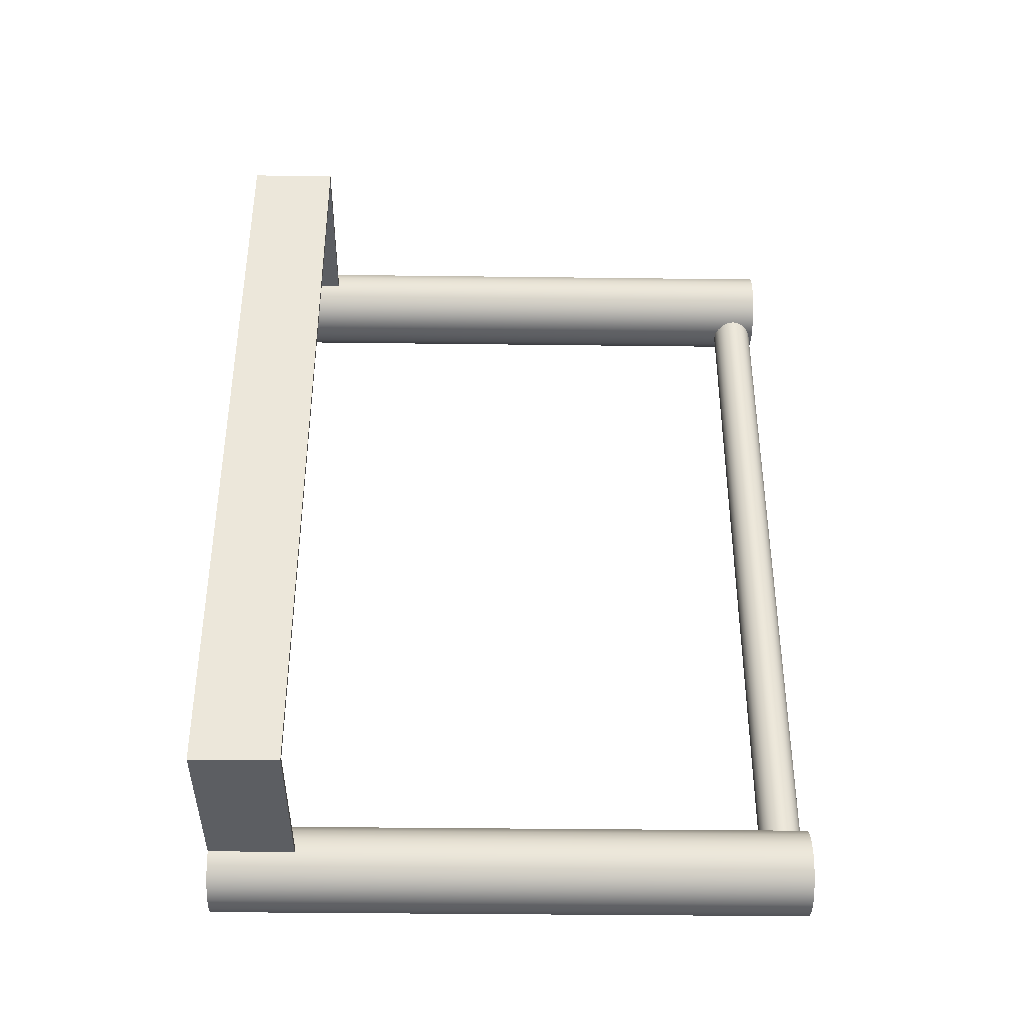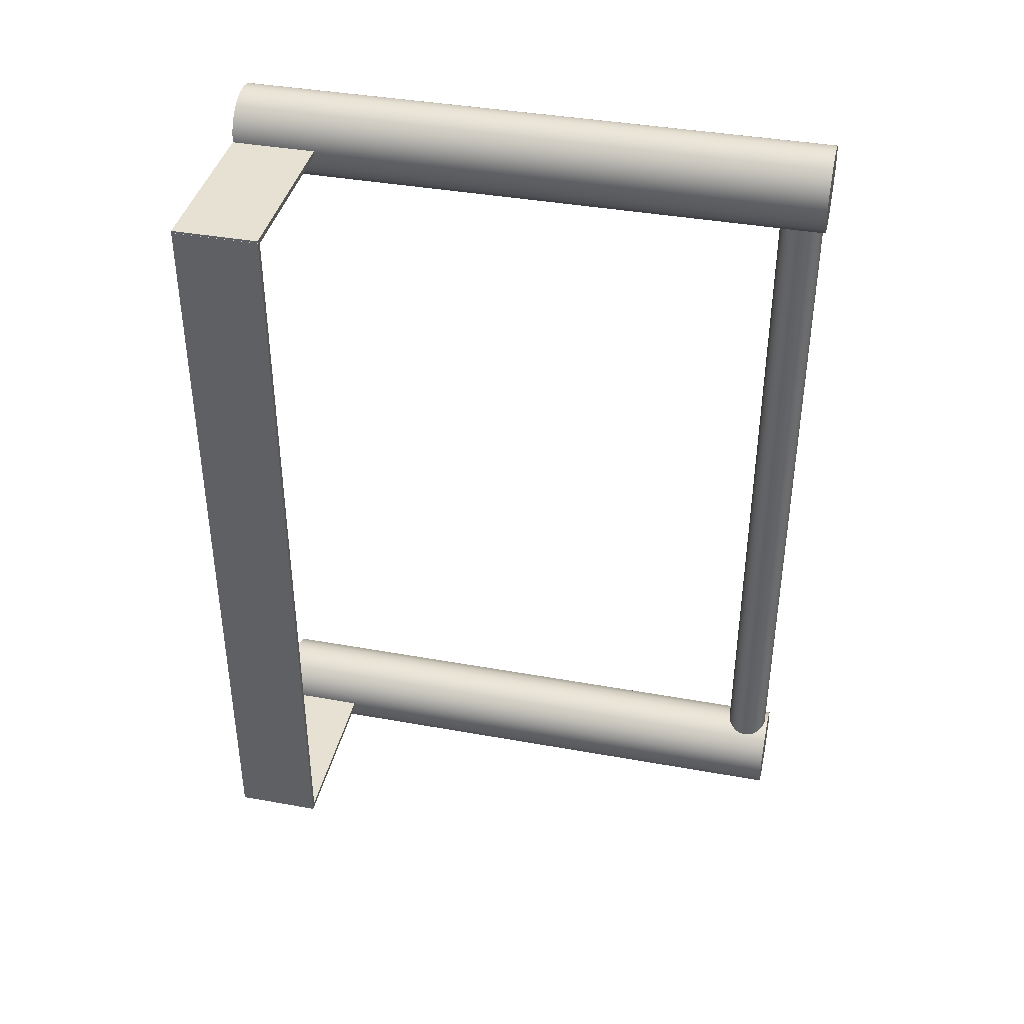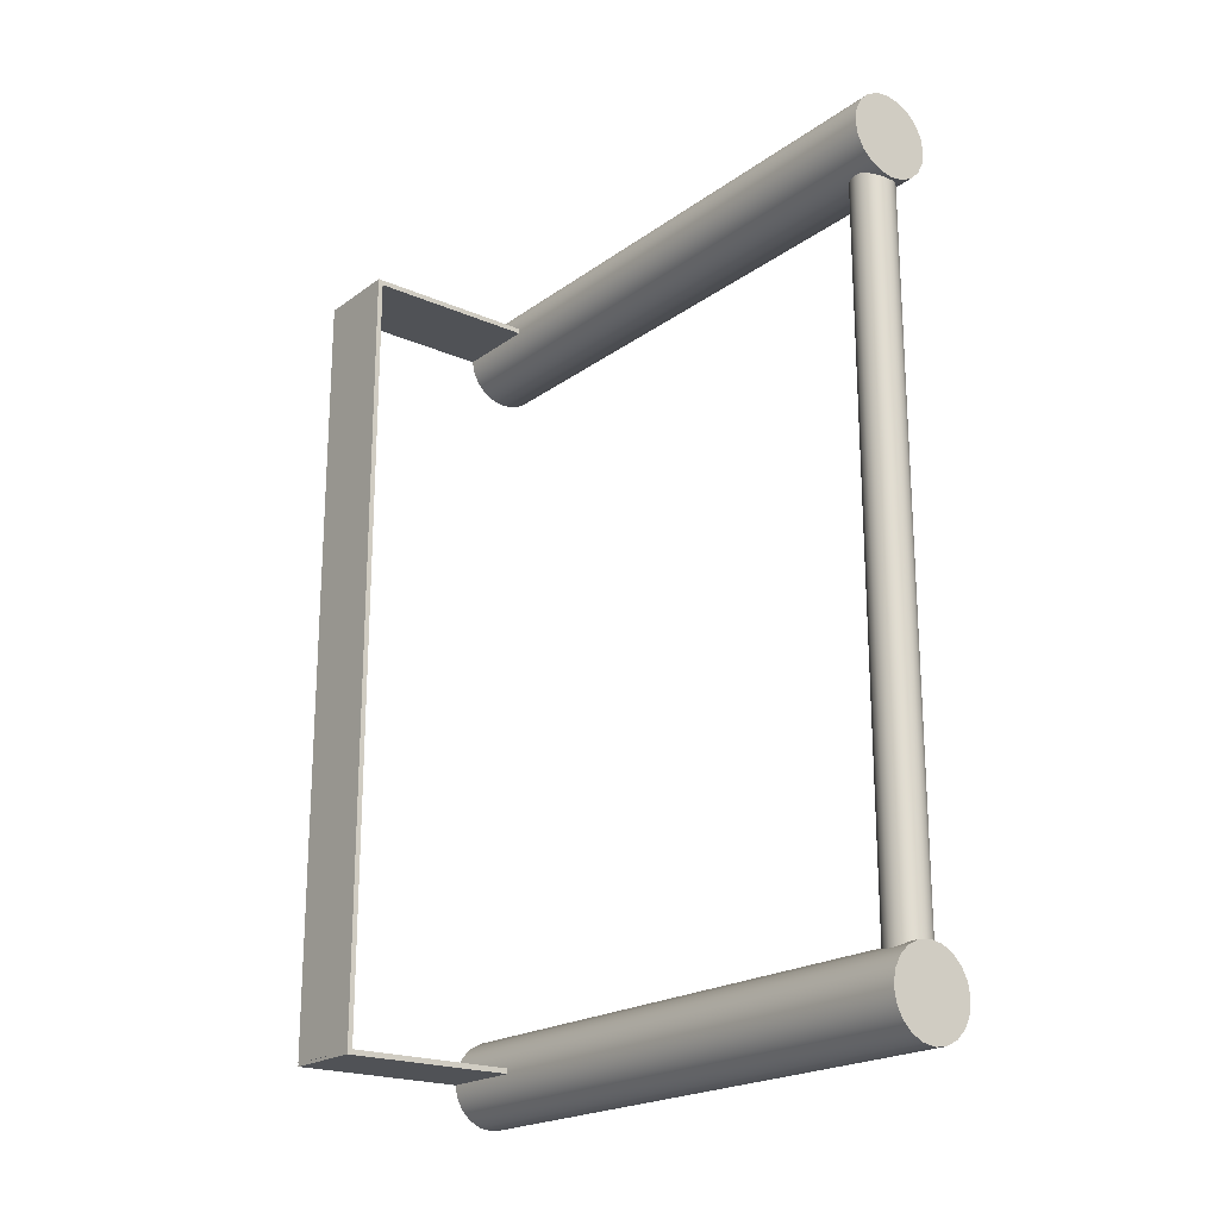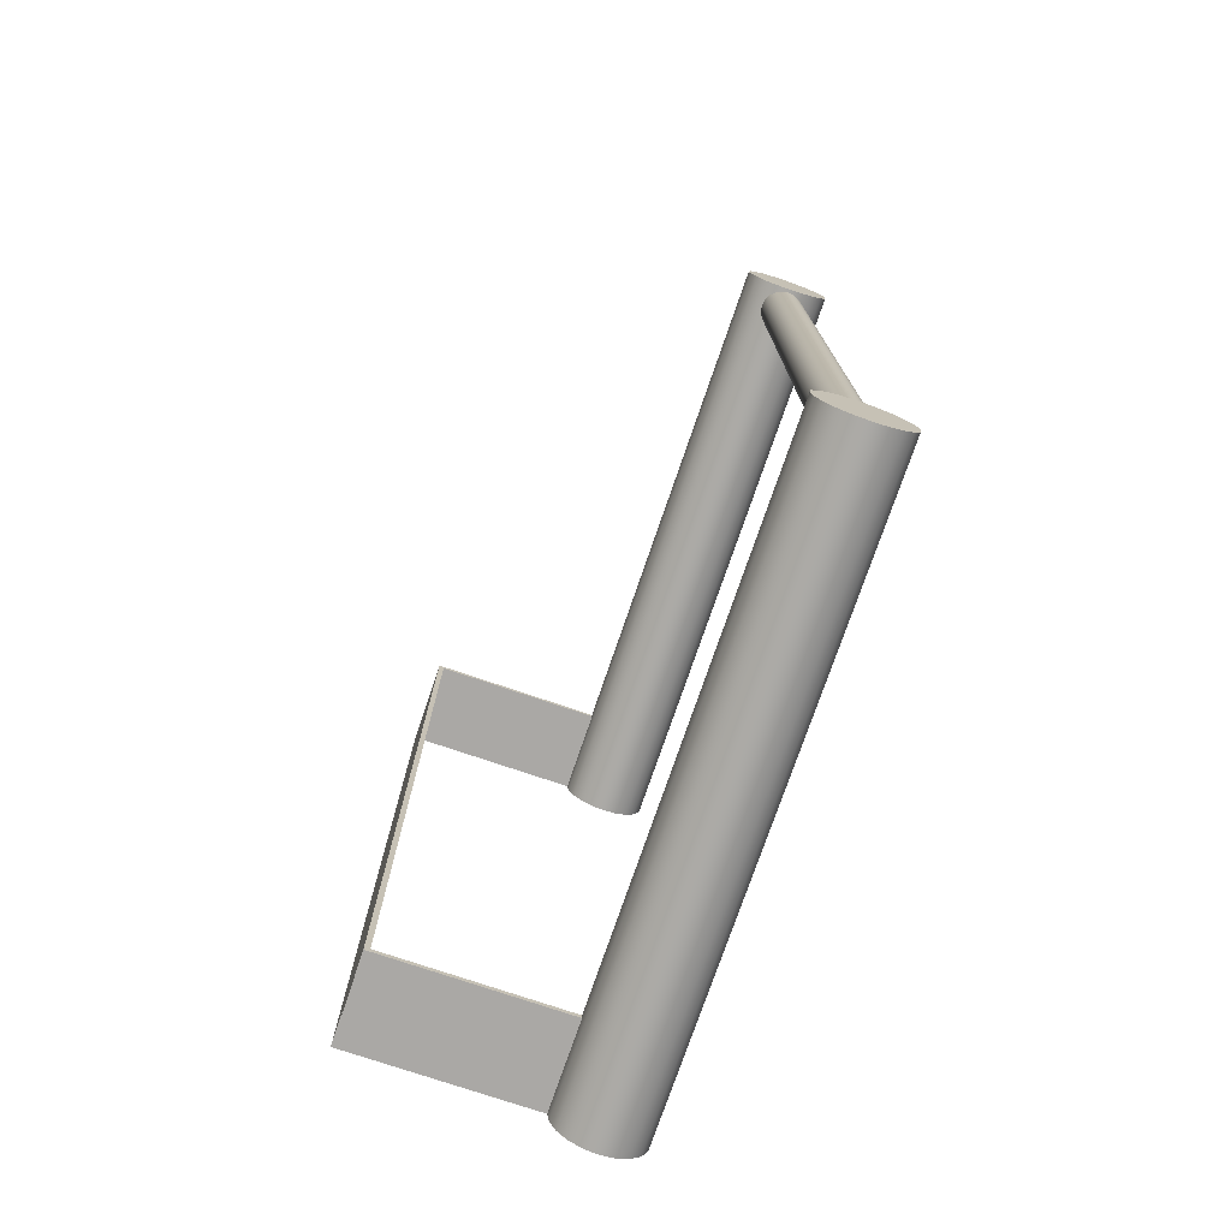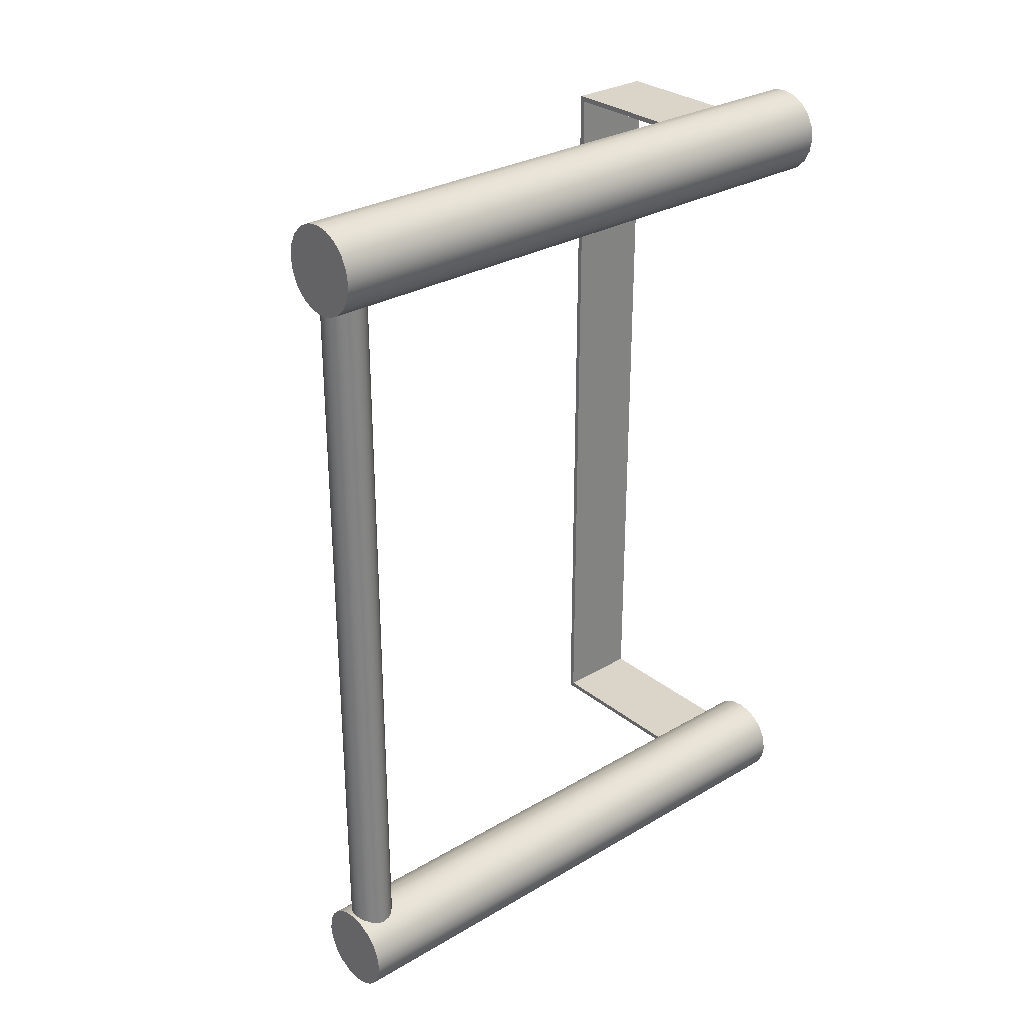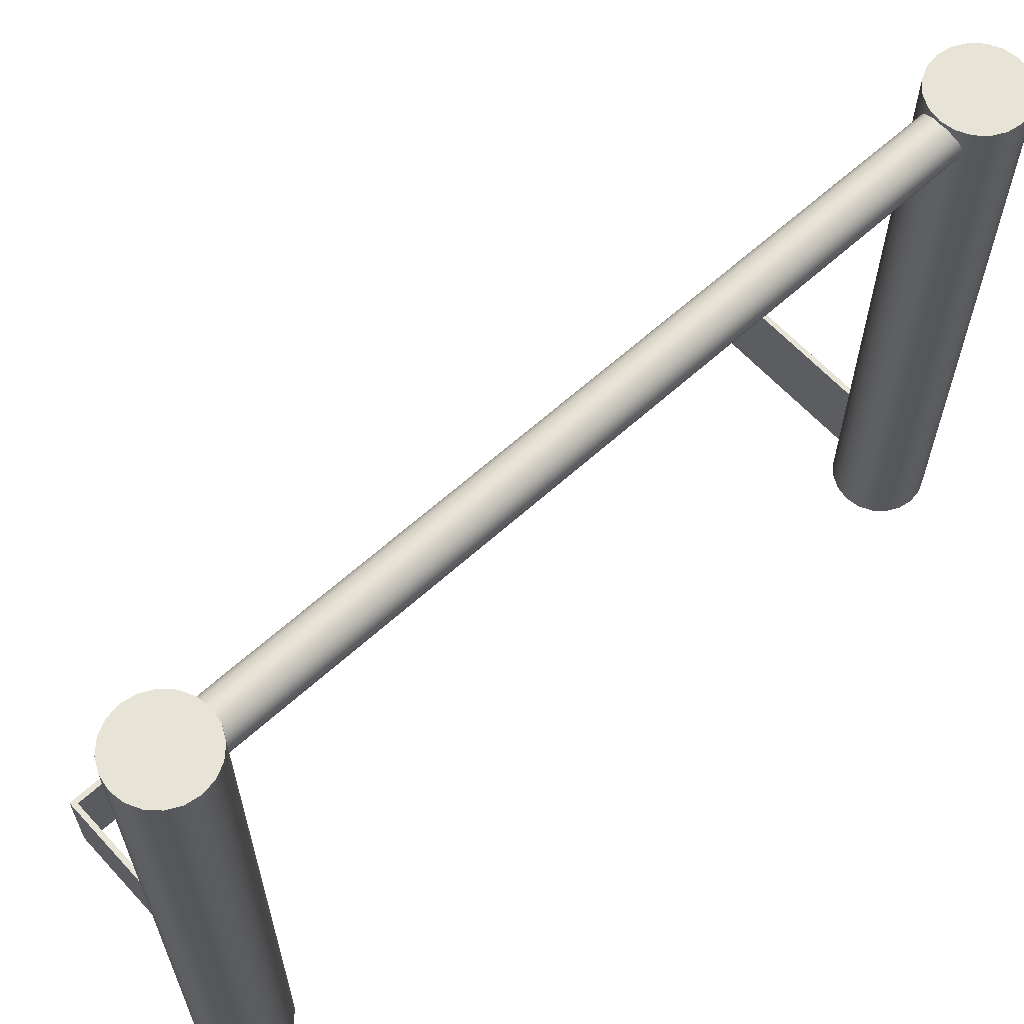
<metadata>
{"format":"obj","ext":"obj","renderer":"f3d","projection":"perspective","resolution":1024,"background":"white","views":[{"elev":-38.0,"azim":89.1,"up":"+Z"},{"elev":39.4,"azim":102.7,"up":"+Z"},{"elev":-20.7,"azim":141.9,"up":"+Z"},{"elev":-75.2,"azim":161.2,"up":"+Z"},{"elev":29.4,"azim":-130.8,"up":"+Z"},{"elev":62.6,"azim":-132.5,"up":"+Y"}]}
</metadata>
<code>
g default
v 0.01673 -0.001 0.5222
v 0.03066 -0.001 0.5151
v 0.04172 -0.001 0.5041
v 0.04883 -0.001 0.4901
v 0.05127 -0.001 0.4747
v 0.04883 -0.001 0.4592
v 0.04172 -0.001 0.4453
v 0.03066 -0.001 0.4342
v 0.01673 -0.001 0.4271
v 0.001274 -0.001 0.4247
v -0.01418 -0.001 0.4271
v -0.02812 -0.001 0.4342
v -0.03918 -0.001 0.4453
v -0.04628 -0.001 0.4592
v -0.04873 -0.001 0.4747
v -0.04628 -0.001 0.4901
v -0.03918 -0.001 0.5041
v -0.02812 -0.001 0.5151
v -0.01418 -0.001 0.5222
v 0.001274 -0.001 0.5247
v 0.01673 0.699 0.5222
v 0.03066 0.699 0.5151
v 0.04172 0.699 0.5041
v 0.04883 0.699 0.4901
v 0.05127 0.699 0.4747
v 0.04883 0.699 0.4592
v 0.04172 0.699 0.4453
v 0.03066 0.699 0.4342
v 0.01673 0.699 0.4271
v 0.001274 0.699 0.4247
v -0.01418 0.699 0.4271
v -0.02812 0.699 0.4342
v -0.03918 0.699 0.4453
v -0.04628 0.699 0.4592
v -0.04873 0.699 0.4747
v -0.04628 0.699 0.4901
v -0.03918 0.699 0.5041
v -0.02812 0.699 0.5151
v -0.01418 0.699 0.5222
v 0.001274 0.699 0.5247
v 0.001274 -0.001 0.4747
v 0.001274 0.699 0.4747
g pCylinder3 group9 group8 group7
f 1 2 22 21
f 2 3 23 22
f 3 4 24 23
f 4 5 25 24
f 5 6 26 25
f 6 7 27 26
f 7 8 28 27
f 8 9 29 28
f 9 10 30 29
f 10 11 31 30
f 11 12 32 31
f 12 13 33 32
f 13 14 34 33
f 14 15 35 34
f 15 16 36 35
f 16 17 37 36
f 17 18 38 37
f 18 19 39 38
f 19 20 40 39
f 20 1 21 40
f 2 1 41
f 3 2 41
f 4 3 41
f 5 4 41
f 6 5 41
f 7 6 41
f 8 7 41
f 9 8 41
f 10 9 41
f 11 10 41
f 12 11 41
f 13 12 41
f 14 13 41
f 15 14 41
f 16 15 41
f 17 16 41
f 18 17 41
f 19 18 41
f 20 19 41
f 1 20 41
f 21 22 42
f 22 23 42
f 23 24 42
f 24 25 42
f 25 26 42
f 26 27 42
f 27 28 42
f 28 29 42
f 29 30 42
f 30 31 42
f 31 32 42
f 32 33 42
f 33 34 42
f 34 35 42
f 35 36 42
f 36 37 42
f 37 38 42
f 38 39 42
f 39 40 42
f 40 21 42
g default
v 0.02505 0.6623 0.4698
v 0.0215 0.6553 0.4698
v 0.01597 0.6498 0.4698
v 0.008999 0.6462 0.4698
v 0.001274 0.645 0.4698
v -0.006452 0.6462 0.4698
v -0.01342 0.6498 0.4698
v -0.01895 0.6553 0.4698
v -0.0225 0.6623 0.4698
v -0.02373 0.67 0.4698
v -0.0225 0.6777 0.4698
v -0.01895 0.6847 0.4698
v -0.01342 0.6902 0.4698
v -0.006452 0.6938 0.4698
v 0.001274 0.695 0.4698
v 0.008999 0.6938 0.4698
v 0.01597 0.6902 0.4698
v 0.0215 0.6847 0.4698
v 0.02505 0.6777 0.4698
v 0.02627 0.67 0.4698
v 0.02505 0.6623 -0.4302
v 0.0215 0.6553 -0.4302
v 0.01597 0.6498 -0.4302
v 0.008999 0.6462 -0.4302
v 0.001274 0.645 -0.4302
v -0.006452 0.6462 -0.4302
v -0.01342 0.6498 -0.4302
v -0.01895 0.6553 -0.4302
v -0.0225 0.6623 -0.4302
v -0.02373 0.67 -0.4302
v -0.0225 0.6777 -0.4302
v -0.01895 0.6847 -0.4302
v -0.01342 0.6902 -0.4302
v -0.006452 0.6938 -0.4302
v 0.001274 0.695 -0.4302
v 0.008999 0.6938 -0.4302
v 0.01597 0.6902 -0.4302
v 0.0215 0.6847 -0.4302
v 0.02505 0.6777 -0.4302
v 0.02627 0.67 -0.4302
v 0.001274 0.67 0.4698
v 0.001274 0.67 -0.4302
g group9 group8 group7 pCylinder5
f 43 44 64 63
f 44 45 65 64
f 45 46 66 65
f 46 47 67 66
f 47 48 68 67
f 48 49 69 68
f 49 50 70 69
f 50 51 71 70
f 51 52 72 71
f 52 53 73 72
f 53 54 74 73
f 54 55 75 74
f 55 56 76 75
f 56 57 77 76
f 57 58 78 77
f 58 59 79 78
f 59 60 80 79
f 60 61 81 80
f 61 62 82 81
f 62 43 63 82
f 44 43 83
f 45 44 83
f 46 45 83
f 47 46 83
f 48 47 83
f 49 48 83
f 50 49 83
f 51 50 83
f 52 51 83
f 53 52 83
f 54 53 83
f 55 54 83
f 56 55 83
f 57 56 83
f 58 57 83
f 59 58 83
f 60 59 83
f 61 60 83
f 62 61 83
f 43 62 83
f 63 64 84
f 64 65 84
f 65 66 84
f 66 67 84
f 67 68 84
f 68 69 84
f 69 70 84
f 70 71 84
f 71 72 84
f 72 73 84
f 73 74 84
f 74 75 84
f 75 76 84
f 76 77 84
f 77 78 84
f 78 79 84
f 79 80 84
f 80 81 84
f 81 82 84
f 82 63 84
g default
v 0.01673 -0.001 -0.3898
v 0.03066 -0.001 -0.3969
v 0.04172 -0.001 -0.4079
v 0.04883 -0.001 -0.4219
v 0.05127 -0.001 -0.4373
v 0.04883 -0.001 -0.4528
v 0.04172 -0.001 -0.4667
v 0.03066 -0.001 -0.4778
v 0.01673 -0.001 -0.4849
v 0.001274 -0.001 -0.4873
v -0.01418 -0.001 -0.4849
v -0.02812 -0.001 -0.4778
v -0.03918 -0.001 -0.4667
v -0.04628 -0.001 -0.4528
v -0.04873 -0.001 -0.4373
v -0.04628 -0.001 -0.4219
v -0.03918 -0.001 -0.4079
v -0.02812 -0.001 -0.3969
v -0.01418 -0.001 -0.3898
v 0.001274 -0.001 -0.3873
v 0.01673 0.699 -0.3898
v 0.03066 0.699 -0.3969
v 0.04172 0.699 -0.4079
v 0.04883 0.699 -0.4219
v 0.05127 0.699 -0.4373
v 0.04883 0.699 -0.4528
v 0.04172 0.699 -0.4667
v 0.03066 0.699 -0.4778
v 0.01673 0.699 -0.4849
v 0.001274 0.699 -0.4873
v -0.01418 0.699 -0.4849
v -0.02812 0.699 -0.4778
v -0.03918 0.699 -0.4667
v -0.04628 0.699 -0.4528
v -0.04873 0.699 -0.4373
v -0.04628 0.699 -0.4219
v -0.03918 0.699 -0.4079
v -0.02812 0.699 -0.3969
v -0.01418 0.699 -0.3898
v 0.001274 0.699 -0.3873
v 0.001274 -0.001 -0.4373
v 0.001274 0.699 -0.4373
g group9 group8 group7 pCylinder4
f 85 86 106 105
f 86 87 107 106
f 87 88 108 107
f 88 89 109 108
f 89 90 110 109
f 90 91 111 110
f 91 92 112 111
f 92 93 113 112
f 93 94 114 113
f 94 95 115 114
f 95 96 116 115
f 96 97 117 116
f 97 98 118 117
f 98 99 119 118
f 99 100 120 119
f 100 101 121 120
f 101 102 122 121
f 102 103 123 122
f 103 104 124 123
f 104 85 105 124
f 86 85 125
f 87 86 125
f 88 87 125
f 89 88 125
f 90 89 125
f 91 90 125
f 92 91 125
f 93 92 125
f 94 93 125
f 95 94 125
f 96 95 125
f 97 96 125
f 98 97 125
f 99 98 125
f 100 99 125
f 101 100 125
f 102 101 125
f 103 102 125
f 104 103 125
f 85 104 125
f 105 106 126
f 106 107 126
f 107 108 126
f 108 109 126
f 109 110 126
f 110 111 126
f 111 112 126
f 112 113 126
f 113 114 126
f 114 115 126
f 115 116 126
f 116 117 126
f 117 118 126
f 118 119 126
f 119 120 126
f 120 121 126
f 121 122 126
f 122 123 126
f 123 124 126
f 124 105 126
g default
v -0.04332 -0.001 -0.4403
v -0.04332 -0.001 -0.4343
v -0.04332 0.099 -0.4403
v -0.04332 0.099 -0.4343
v 0.2567 0.099 -0.4403
v 0.2567 0.099 -0.4343
v 0.2567 -0.001 -0.4403
v 0.2567 -0.001 -0.4343
g group9 group8 group7 pCube14
f 127 128 130 129
f 129 130 132 131
f 131 132 134 133
f 133 134 128 127
f 128 134 132 130
f 133 127 129 131
g default
v 0.2509 -0.001 -0.4369
v 0.2509 -0.001 0.4751
v 0.2509 0.099 -0.4369
v 0.2509 0.099 0.4751
v 0.2569 0.099 -0.4369
v 0.2569 0.099 0.4751
v 0.2569 -0.001 -0.4369
v 0.2569 -0.001 0.4751
g group9 group8 group7 pCube15
f 135 136 138 137
f 137 138 140 139
f 139 140 142 141
f 141 142 136 135
f 136 142 140 138
f 141 135 137 139
g default
v -0.04332 -0.001 0.4717
v -0.04332 -0.001 0.4777
v -0.04332 0.099 0.4717
v -0.04332 0.099 0.4777
v 0.2567 0.099 0.4717
v 0.2567 0.099 0.4777
v 0.2567 -0.001 0.4717
v 0.2567 -0.001 0.4777
g group9 group8 group7 pCube13
f 143 144 146 145
f 145 146 148 147
f 147 148 150 149
f 149 150 144 143
f 144 150 148 146
f 149 143 145 147

</code>
